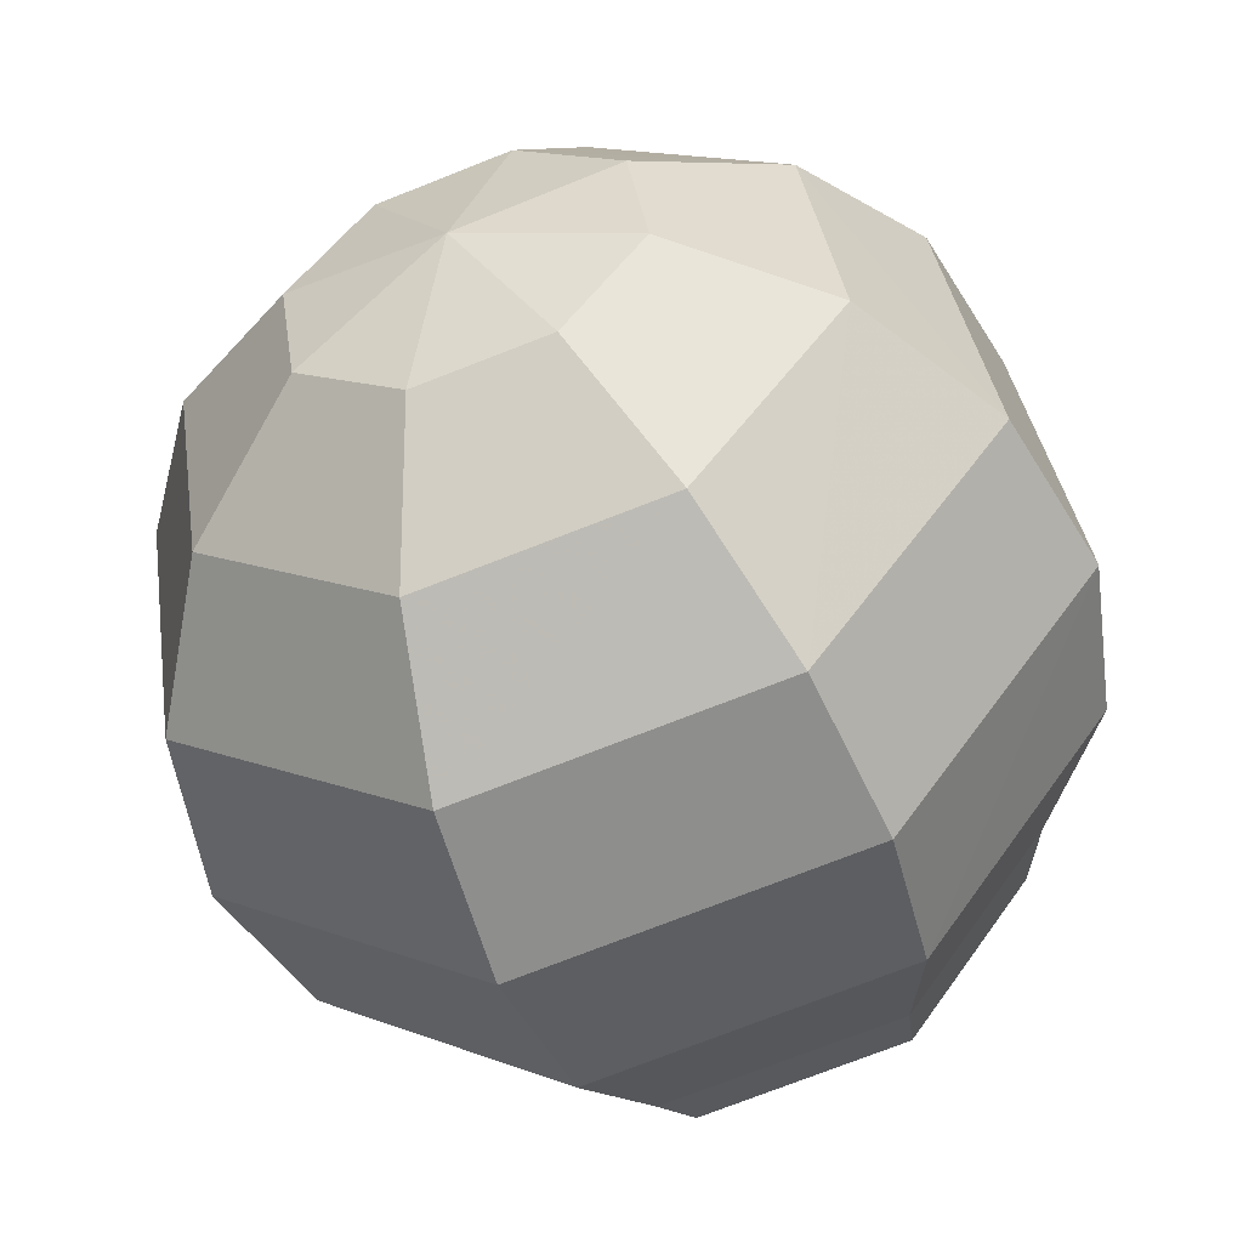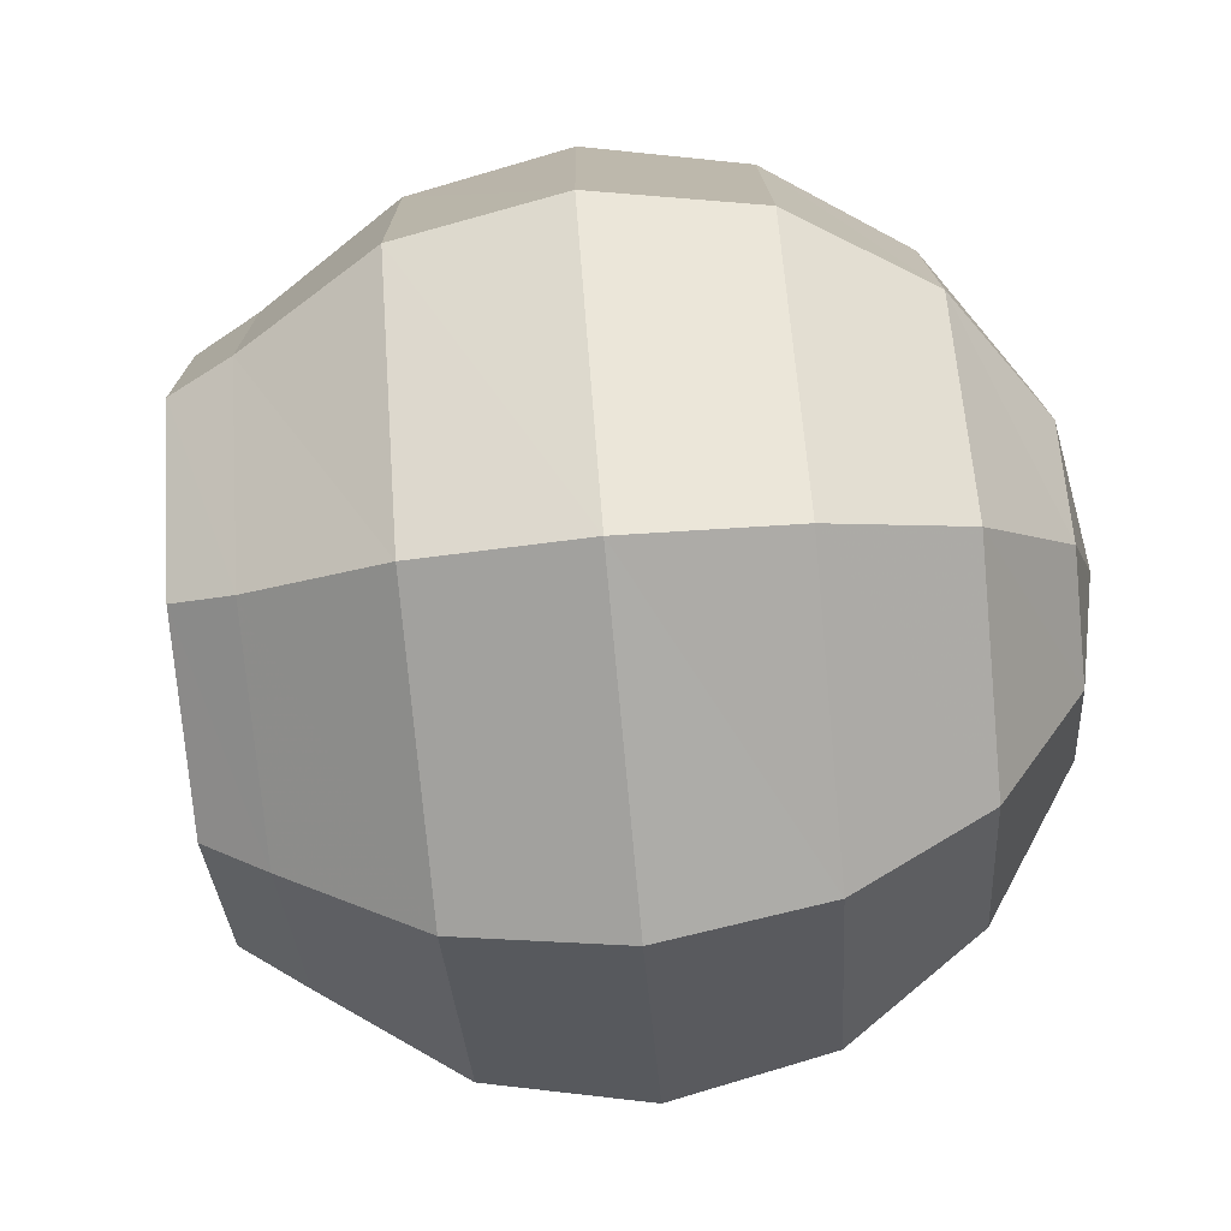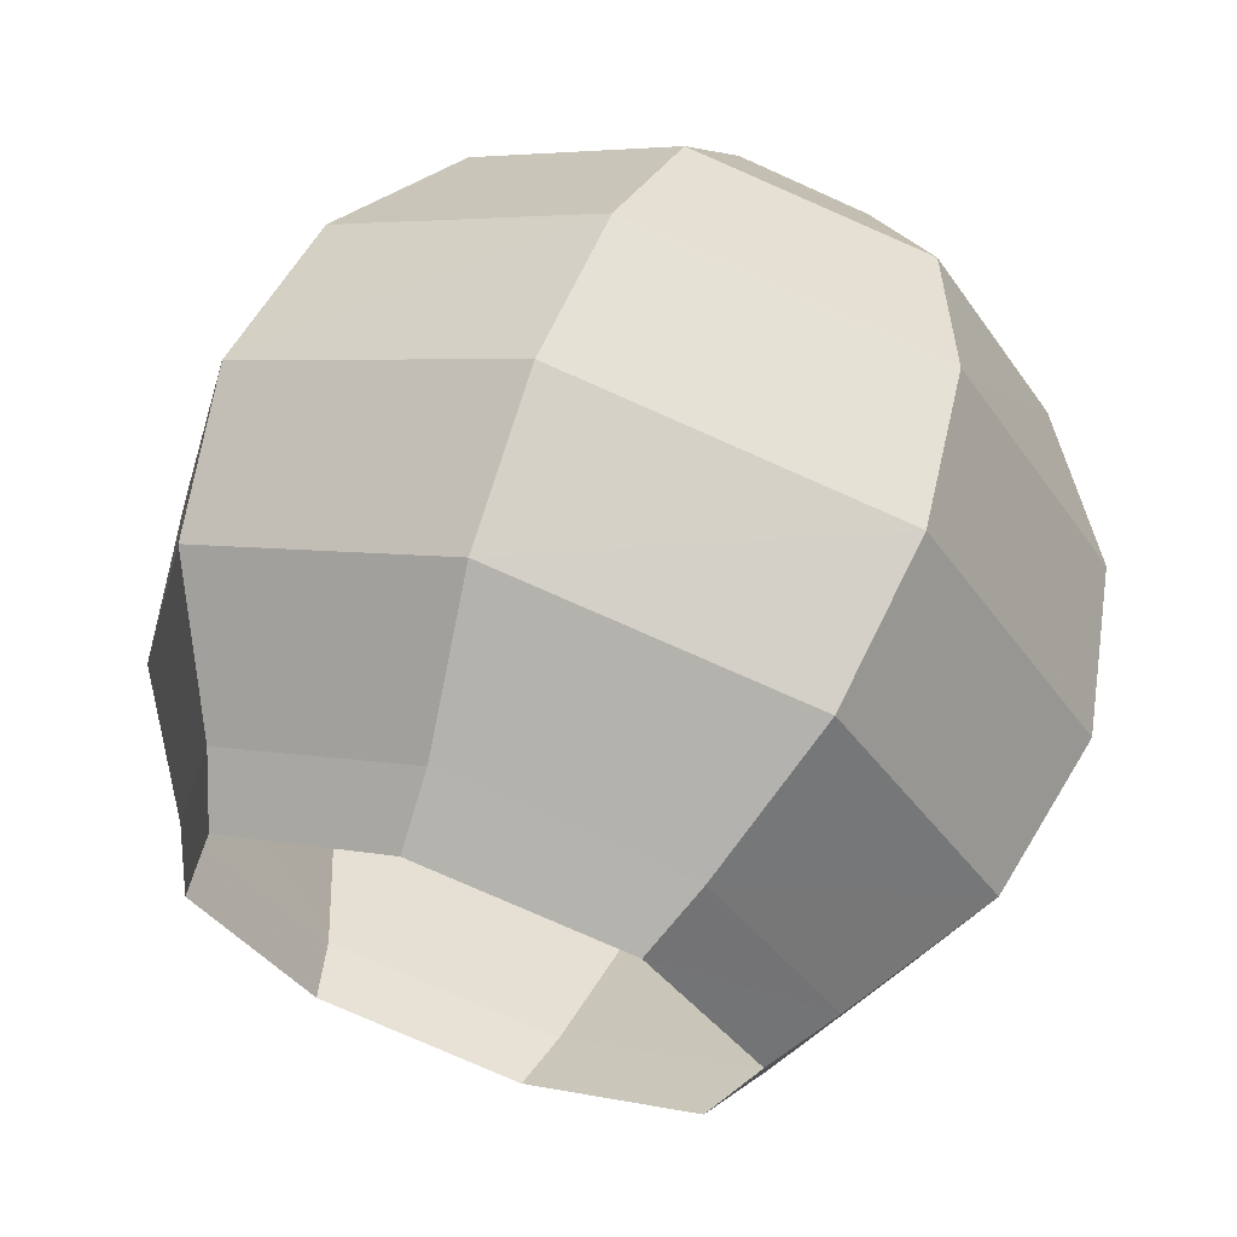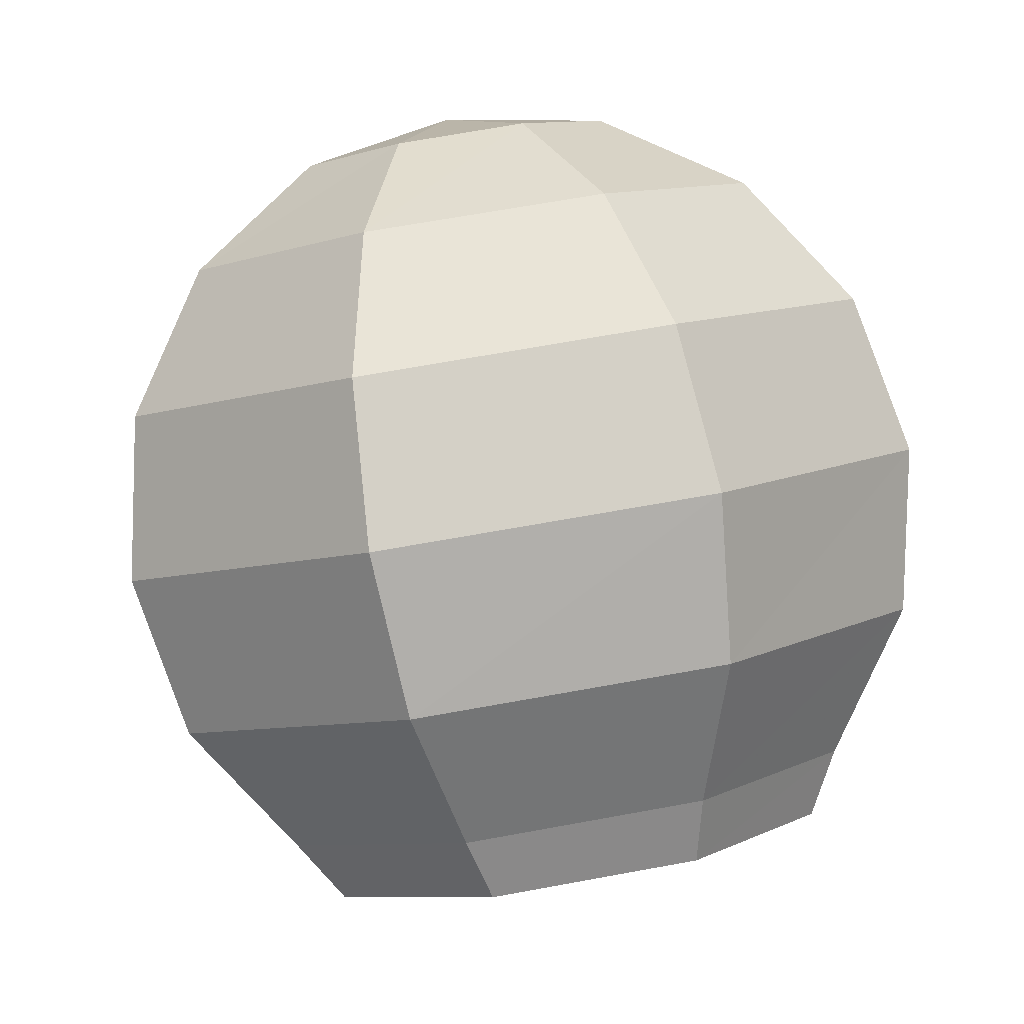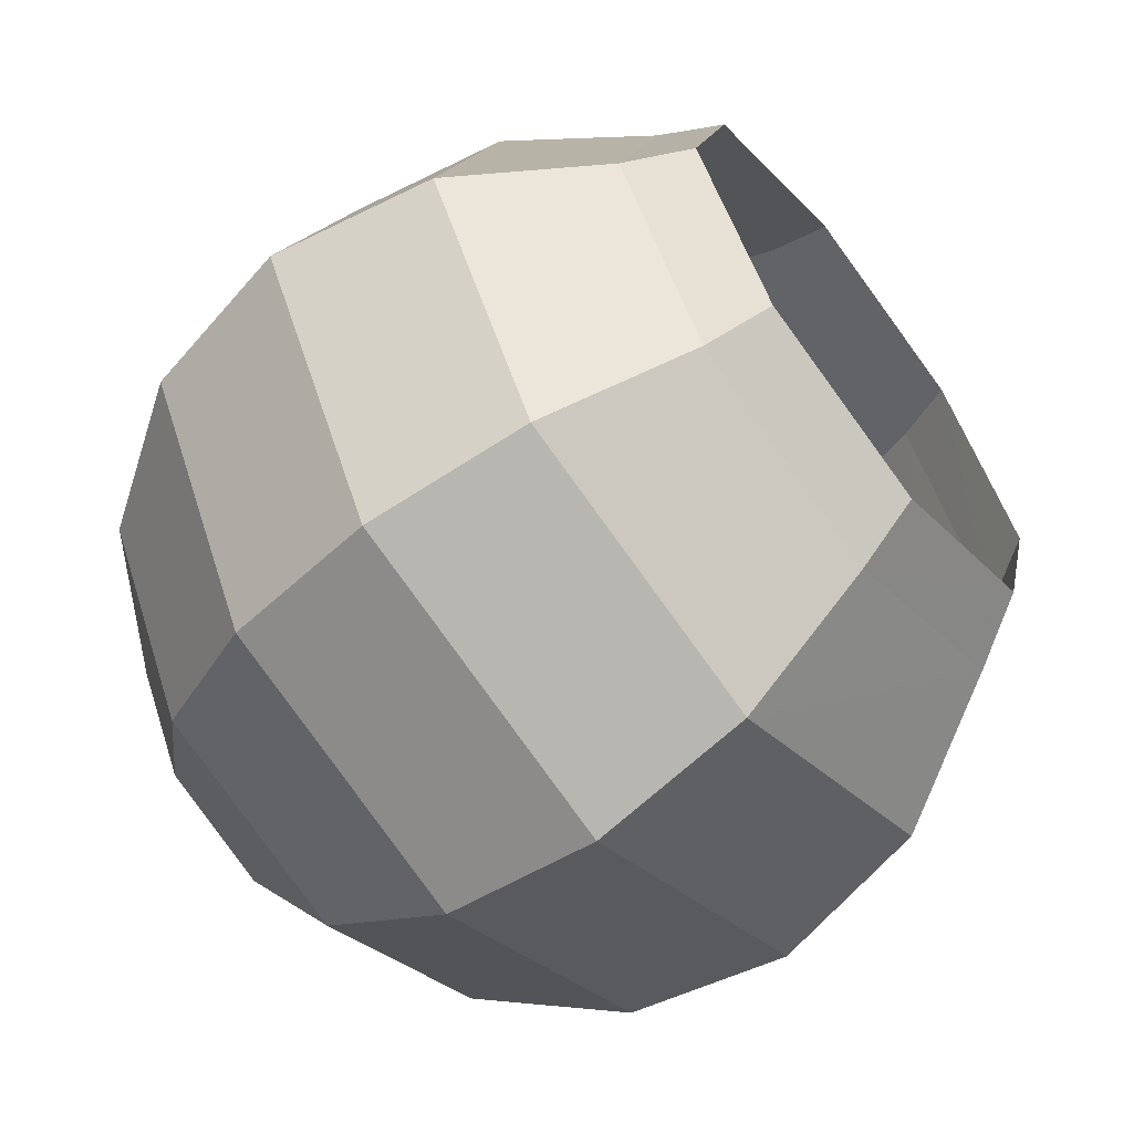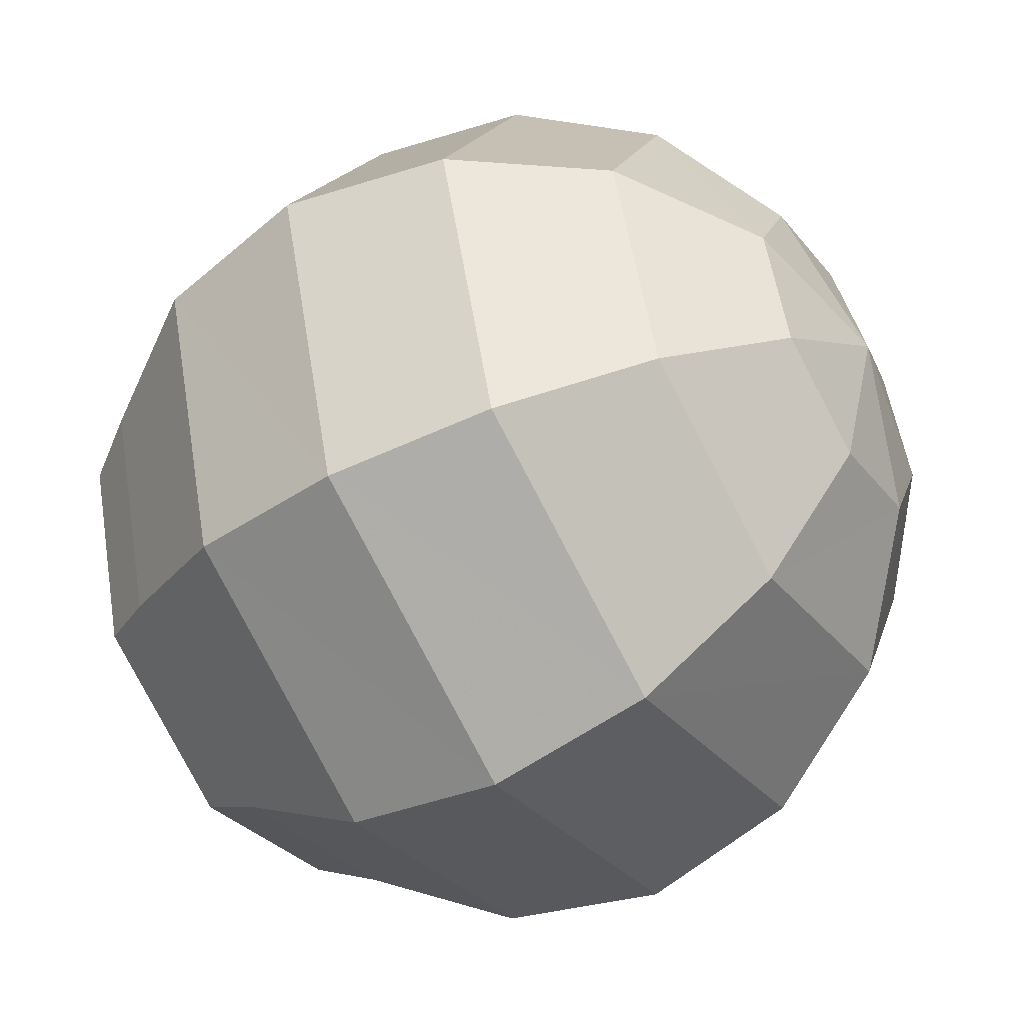
<metadata>
{"format":"obj","ext":"obj","renderer":"f3d","projection":"perspective","resolution":1024,"background":"white","views":[{"elev":43.1,"azim":-178.9,"up":"+Y"},{"elev":48.1,"azim":67.0,"up":"+Z"},{"elev":-27.5,"azim":-3.4,"up":"+Y"},{"elev":20.2,"azim":-130.5,"up":"+Y"},{"elev":-69.0,"azim":-71.9,"up":"+Z"},{"elev":-41.9,"azim":101.6,"up":"+Z"}]}
</metadata>
<code>
v 1.512 0.1425 0.363
v 1.494 0.1565 0.259
v 1.525 0.181 0.251
v 1.544 0.165 0.37
v 1.494 0.1565 0.259
v 1.413 0.19 0.2005
v 1.431 0.2195 0.1835
v 1.525 0.181 0.251
v 1.318 0.2575 0.207
v 1.431 0.2195 0.1835
v 1.413 0.19 0.2005
v 1.314 0.2235 0.221
v 1.252 0.2735 0.308
v 1.318 0.2575 0.207
v 1.314 0.2235 0.221
v 1.256 0.2375 0.309
v 1.272 0.2575 0.427
v 1.252 0.2735 0.308
v 1.256 0.2375 0.309
v 1.274 0.2235 0.413
v 1.365 0.2195 0.4945
v 1.272 0.2575 0.427
v 1.274 0.2235 0.413
v 1.355 0.19 0.4715
v 1.478 0.181 0.471
v 1.365 0.2195 0.4945
v 1.355 0.19 0.4715
v 1.454 0.1565 0.451
v 1.544 0.165 0.37
v 1.478 0.181 0.471
v 1.454 0.1565 0.451
v 1.512 0.1425 0.363
v 1.524 0.571 0.3655
v 1.597 0.526 0.381
v 1.587 0.5345 0.3165
v 1.587 0.5345 0.3165
v 1.597 0.526 0.381
v 1.648 0.4565 0.392
v 1.629 0.4725 0.273
v 1.629 0.4725 0.273
v 1.648 0.4565 0.392
v 1.669 0.373 0.3965
v 1.643 0.3935 0.2405
v 1.643 0.3935 0.2405
v 1.669 0.373 0.3965
v 1.657 0.288 0.394
v 1.629 0.3105 0.2255
v 1.629 0.3105 0.2255
v 1.657 0.288 0.394
v 1.613 0.215 0.3845
v 1.587 0.236 0.229
v 1.587 0.236 0.229
v 1.613 0.215 0.3845
v 1.544 0.165 0.37
v 1.525 0.181 0.251
v 1.524 0.571 0.3655
v 1.587 0.5345 0.3165
v 1.536 0.5555 0.28
v 1.536 0.5555 0.28
v 1.587 0.5345 0.3165
v 1.629 0.4725 0.273
v 1.535 0.5105 0.2055
v 1.535 0.5105 0.2055
v 1.629 0.4725 0.273
v 1.643 0.3935 0.2405
v 1.521 0.444 0.1525
v 1.521 0.444 0.1525
v 1.643 0.3935 0.2405
v 1.629 0.3105 0.2255
v 1.496 0.365 0.13
v 1.496 0.365 0.13
v 1.629 0.3105 0.2255
v 1.587 0.236 0.229
v 1.465 0.286 0.1405
v 1.465 0.286 0.1405
v 1.587 0.236 0.229
v 1.525 0.181 0.251
v 1.431 0.2195 0.1835
v 1.524 0.571 0.3655
v 1.536 0.5555 0.28
v 1.474 0.576 0.293
v 1.474 0.576 0.293
v 1.536 0.5555 0.28
v 1.535 0.5105 0.2055
v 1.422 0.549 0.229
v 1.422 0.549 0.229
v 1.535 0.5105 0.2055
v 1.521 0.444 0.1525
v 1.373 0.494 0.1835
v 1.373 0.494 0.1835
v 1.521 0.444 0.1525
v 1.496 0.365 0.13
v 1.337 0.4195 0.1635
v 1.337 0.4195 0.1635
v 1.496 0.365 0.13
v 1.465 0.286 0.1405
v 1.317 0.3365 0.1715
v 1.317 0.3365 0.1715
v 1.465 0.286 0.1405
v 1.431 0.2195 0.1835
v 1.318 0.2575 0.207
v 1.524 0.571 0.3655
v 1.474 0.576 0.293
v 1.438 0.585 0.3475
v 1.438 0.585 0.3475
v 1.474 0.576 0.293
v 1.422 0.549 0.229
v 1.355 0.565 0.33
v 1.355 0.565 0.33
v 1.422 0.549 0.229
v 1.373 0.494 0.1835
v 1.287 0.515 0.3155
v 1.287 0.515 0.3155
v 1.373 0.494 0.1835
v 1.337 0.4195 0.1635
v 1.243 0.442 0.306
v 1.243 0.442 0.306
v 1.337 0.4195 0.1635
v 1.317 0.3365 0.1715
v 1.231 0.357 0.3035
v 1.231 0.357 0.3035
v 1.317 0.3365 0.1715
v 1.318 0.2575 0.207
v 1.252 0.2735 0.308
v 1.524 0.571 0.3655
v 1.438 0.585 0.3475
v 1.449 0.576 0.412
v 1.449 0.576 0.412
v 1.438 0.585 0.3475
v 1.355 0.565 0.33
v 1.375 0.549 0.449
v 1.375 0.549 0.449
v 1.355 0.565 0.33
v 1.287 0.515 0.3155
v 1.312 0.494 0.471
v 1.312 0.494 0.471
v 1.287 0.515 0.3155
v 1.243 0.442 0.306
v 1.271 0.4195 0.4745
v 1.271 0.4195 0.4745
v 1.243 0.442 0.306
v 1.231 0.357 0.3035
v 1.256 0.3365 0.4595
v 1.256 0.3365 0.4595
v 1.231 0.357 0.3035
v 1.252 0.2735 0.308
v 1.272 0.2575 0.427
v 1.524 0.571 0.3655
v 1.449 0.576 0.412
v 1.5 0.5555 0.4485
v 1.5 0.5555 0.4485
v 1.449 0.576 0.412
v 1.375 0.549 0.449
v 1.469 0.5105 0.5165
v 1.469 0.5105 0.5165
v 1.375 0.549 0.449
v 1.312 0.494 0.471
v 1.435 0.444 0.5595
v 1.435 0.444 0.5595
v 1.312 0.494 0.471
v 1.271 0.4195 0.4745
v 1.403 0.365 0.57
v 1.403 0.365 0.57
v 1.271 0.4195 0.4745
v 1.256 0.3365 0.4595
v 1.379 0.286 0.5475
v 1.379 0.286 0.5475
v 1.256 0.3365 0.4595
v 1.272 0.2575 0.427
v 1.365 0.2195 0.4945
v 1.524 0.571 0.3655
v 1.5 0.5555 0.4485
v 1.561 0.5345 0.4355
v 1.561 0.5345 0.4355
v 1.5 0.5555 0.4485
v 1.469 0.5105 0.5165
v 1.582 0.4725 0.493
v 1.582 0.4725 0.493
v 1.469 0.5105 0.5165
v 1.435 0.444 0.5595
v 1.583 0.3935 0.5285
v 1.583 0.3935 0.5285
v 1.435 0.444 0.5595
v 1.403 0.365 0.57
v 1.563 0.3105 0.5365
v 1.563 0.3105 0.5365
v 1.403 0.365 0.57
v 1.379 0.286 0.5475
v 1.526 0.236 0.5165
v 1.526 0.236 0.5165
v 1.379 0.286 0.5475
v 1.365 0.2195 0.4945
v 1.478 0.181 0.471
v 1.524 0.571 0.3655
v 1.561 0.5345 0.4355
v 1.597 0.526 0.381
v 1.597 0.526 0.381
v 1.561 0.5345 0.4355
v 1.582 0.4725 0.493
v 1.648 0.4565 0.392
v 1.648 0.4565 0.392
v 1.582 0.4725 0.493
v 1.583 0.3935 0.5285
v 1.669 0.373 0.3965
v 1.669 0.373 0.3965
v 1.583 0.3935 0.5285
v 1.563 0.3105 0.5365
v 1.657 0.288 0.394
v 1.657 0.288 0.394
v 1.563 0.3105 0.5365
v 1.526 0.236 0.5165
v 1.613 0.215 0.3845
v 1.613 0.215 0.3845
v 1.526 0.236 0.5165
v 1.478 0.181 0.471
v 1.544 0.165 0.37
g mesh7330716
f 1 2 3
f 3 4 1
f 5 6 7
f 7 8 5
f 9 10 11
f 11 12 9
f 13 14 15
f 15 16 13
f 17 18 19
f 19 20 17
f 21 22 23
f 23 24 21
f 25 26 27
f 27 28 25
f 29 30 31
f 31 32 29
f 33 34 35
f 36 37 38
f 38 39 36
f 40 41 42
f 42 43 40
f 44 45 46
f 46 47 44
f 48 49 50
f 50 51 48
f 52 53 54
f 54 55 52
f 56 57 58
f 59 60 61
f 61 62 59
f 63 64 65
f 65 66 63
f 67 68 69
f 69 70 67
f 71 72 73
f 73 74 71
f 75 76 77
f 77 78 75
f 79 80 81
f 82 83 84
f 84 85 82
f 86 87 88
f 88 89 86
f 90 91 92
f 92 93 90
f 94 95 96
f 96 97 94
f 98 99 100
f 100 101 98
f 102 103 104
f 105 106 107
f 107 108 105
f 109 110 111
f 111 112 109
f 113 114 115
f 115 116 113
f 117 118 119
f 119 120 117
f 121 122 123
f 123 124 121
f 125 126 127
f 128 129 130
f 130 131 128
f 132 133 134
f 134 135 132
f 136 137 138
f 138 139 136
f 140 141 142
f 142 143 140
f 144 145 146
f 146 147 144
f 148 149 150
f 151 152 153
f 153 154 151
f 155 156 157
f 157 158 155
f 159 160 161
f 161 162 159
f 163 164 165
f 165 166 163
f 167 168 169
f 169 170 167
f 171 172 173
f 174 175 176
f 176 177 174
f 178 179 180
f 180 181 178
f 182 183 184
f 184 185 182
f 186 187 188
f 188 189 186
f 190 191 192
f 192 193 190
f 194 195 196
f 197 198 199
f 199 200 197
f 201 202 203
f 203 204 201
f 205 206 207
f 207 208 205
f 209 210 211
f 211 212 209
f 213 214 215
f 215 216 213

</code>
